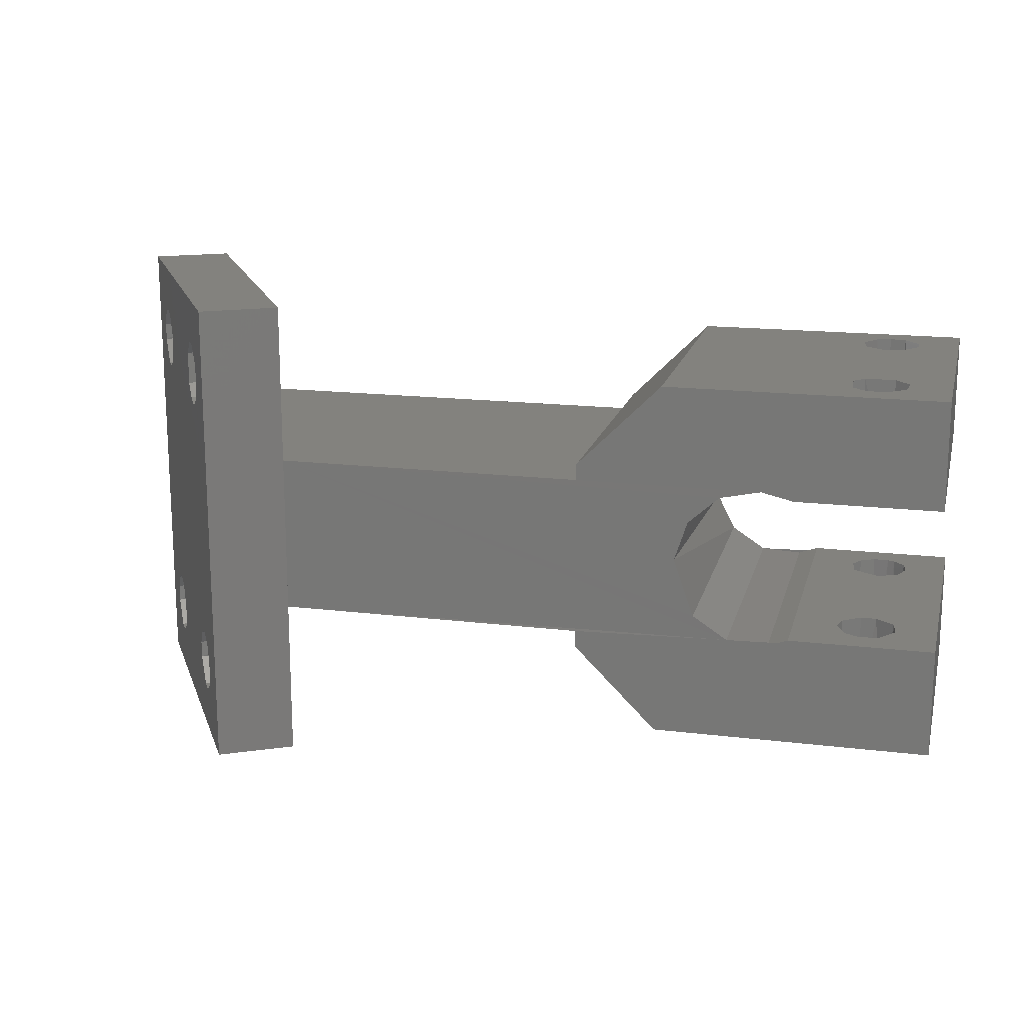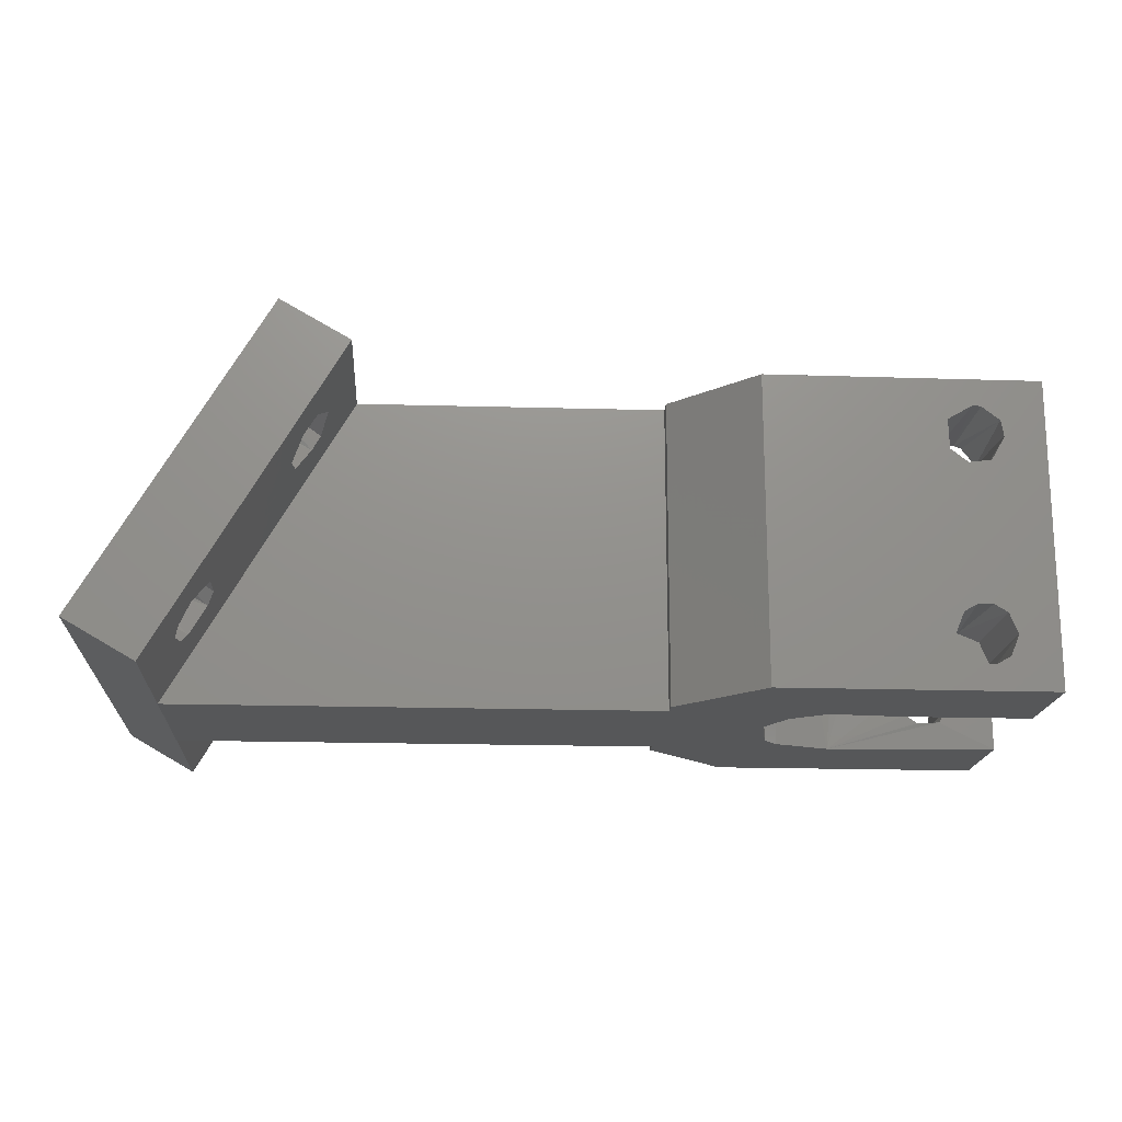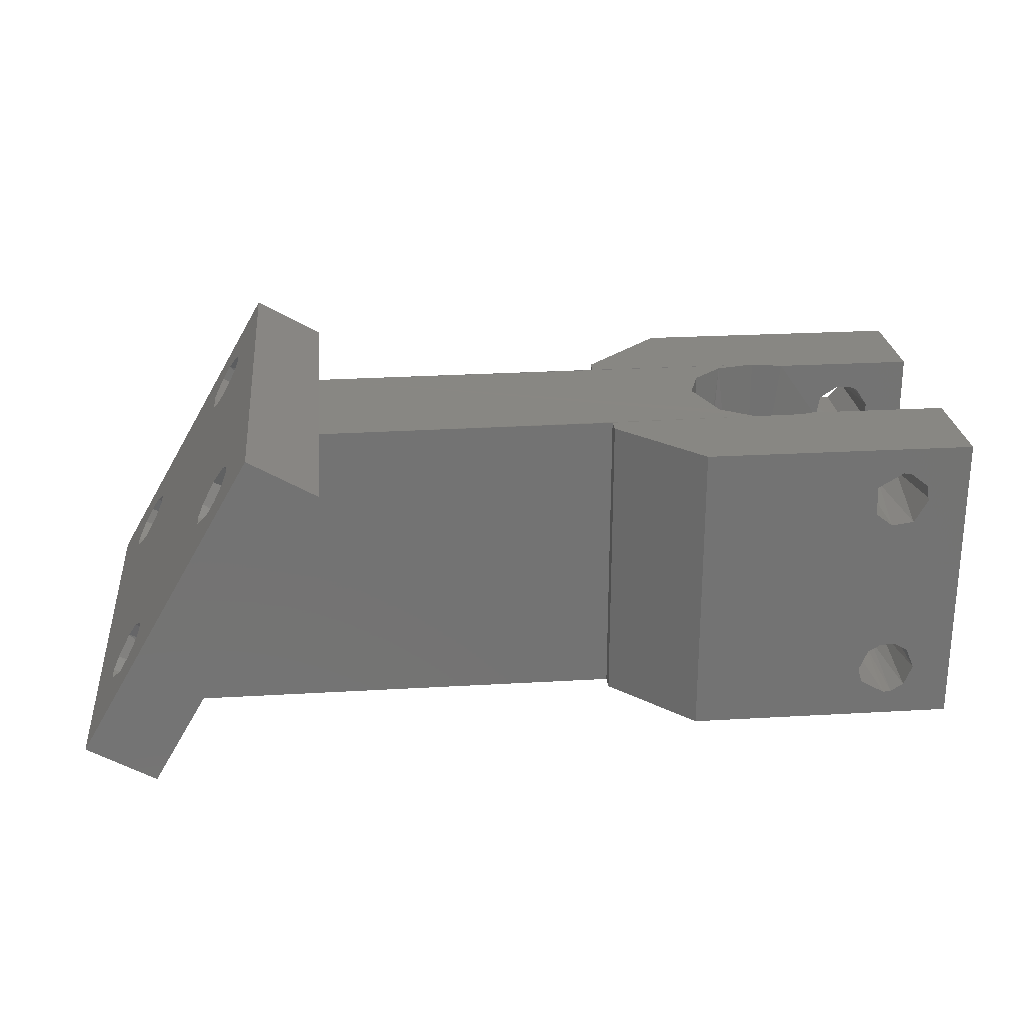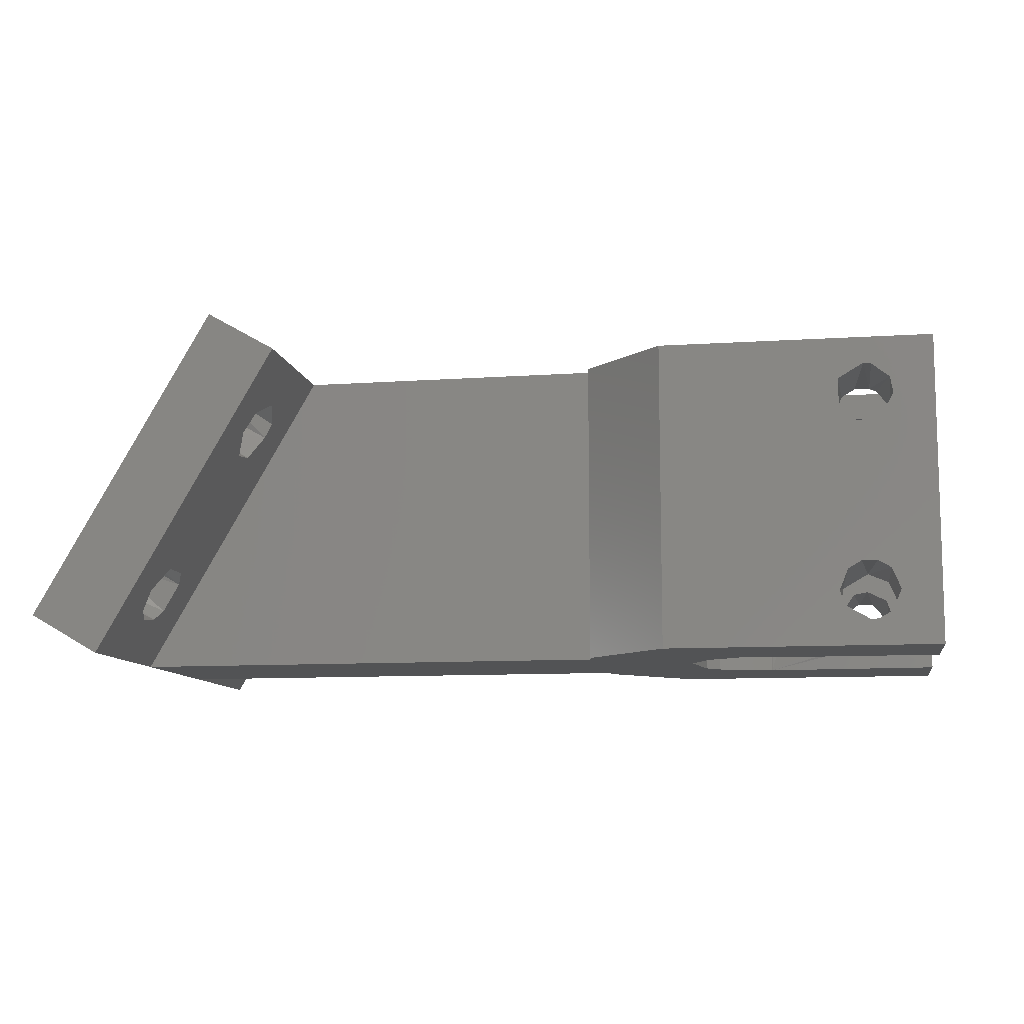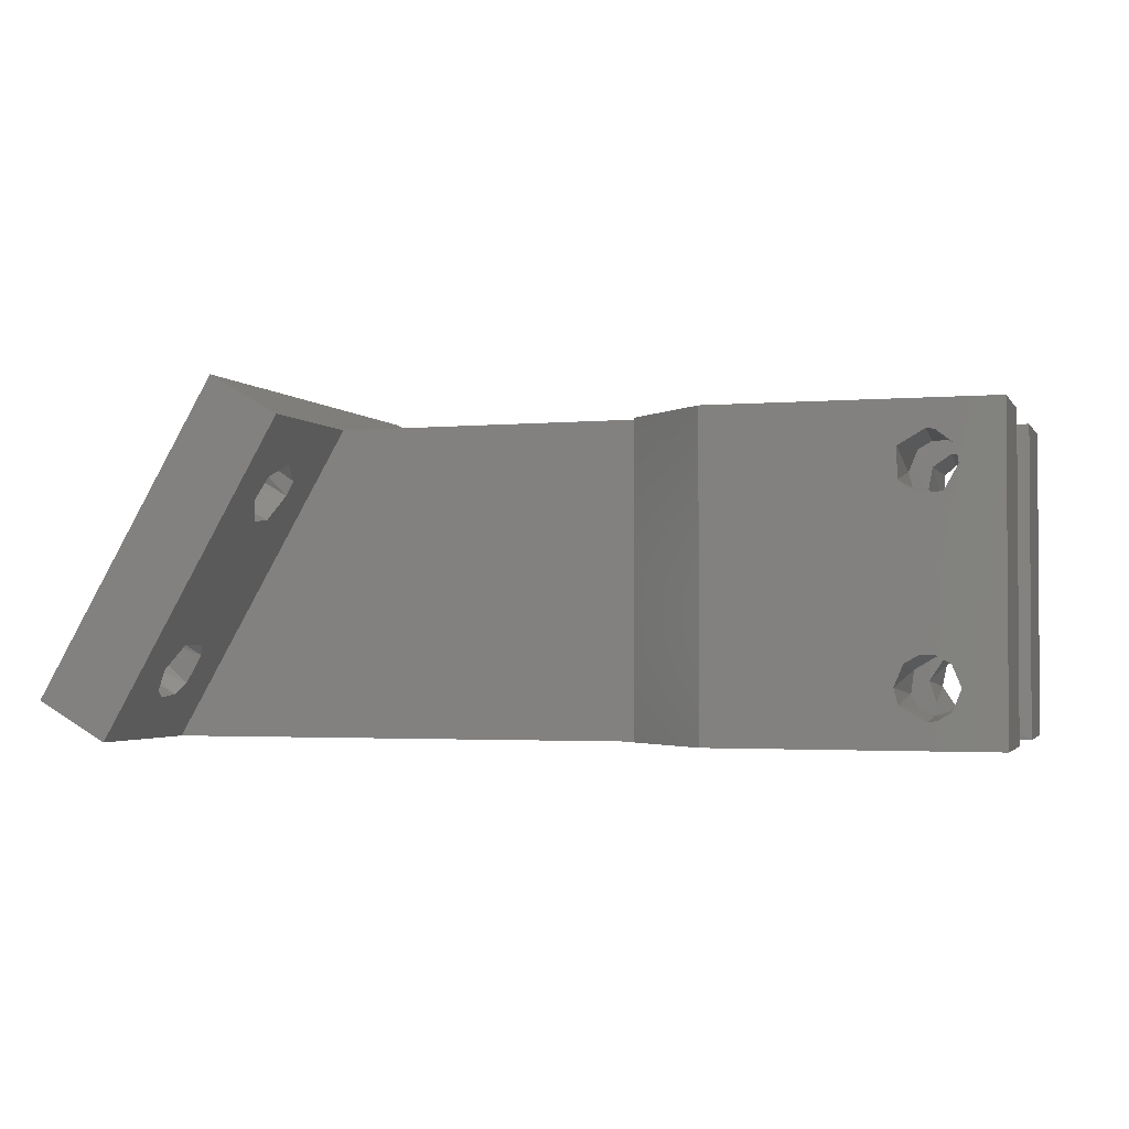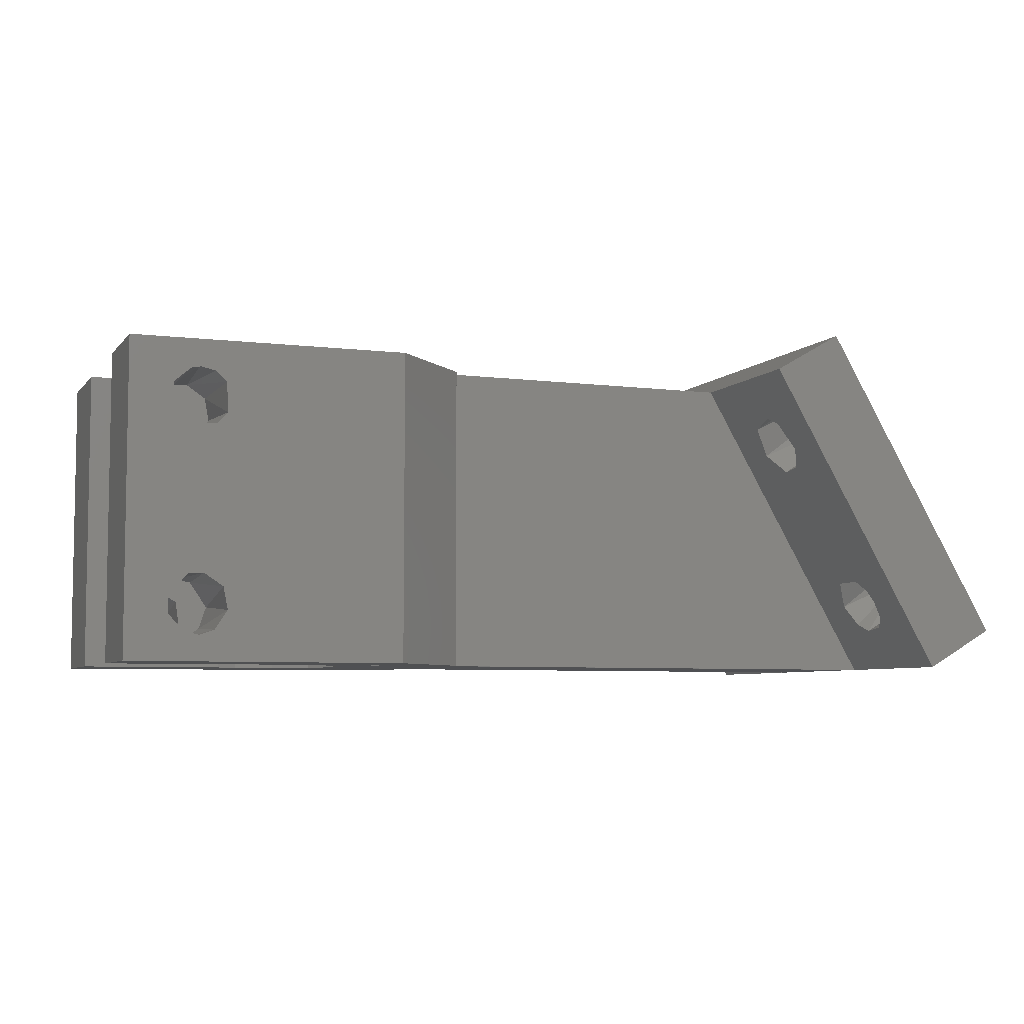
<metadata>
{"format":"stl","ext":"stl","renderer":"f3d","projection":"perspective","resolution":1024,"background":"white","views":[{"elev":16.6,"azim":13.8,"up":"+Y"},{"elev":-17.5,"azim":-3.7,"up":"+Z"},{"elev":24.9,"azim":-5.4,"up":"+Z"},{"elev":-10.0,"azim":9.6,"up":"+Z"},{"elev":-2.2,"azim":17.1,"up":"+Z"},{"elev":-6.0,"azim":159.3,"up":"+Z"}]}
</metadata>
<code>
# stl→obj: 193 verts, 416 faces
v 157.4 243.6 30.9
v 153.9 235.6 32.9
v 157.4 235.6 30.9
v 153.9 259.6 32.9
v 190.9 251.2 15.34
v 190.9 256.6 30.96
v 190.9 251.2 30.96
v 157.4 251.6 30.9
v 157.4 259.6 30.9
v 148.4 259.6 15.32
v 144.9 259.6 17.32
v 148.4 235.6 15.32
v 144.9 235.6 17.32
v 148.4 243.6 15.32
v 148.4 251.6 15.32
v 152.6 256.5 30.67
v 156.2 256.1 28.81
v 152.7 255.7 30.87
v 187.8 244.1 26.66
v 188.4 244.1 19.17
v 187.4 244.1 19.61
v 187.8 256.6 29.54
v 188.7 256.6 28.79
v 187.5 251.2 19.61
v 188 251.2 26.78
v 186.9 251.2 26.68
v 190.9 244.1 15.34
v 182.7 243.7 15.34
v 183.7 244.1 15.34
v 155.9 256.8 28.43
v 190.9 238.6 30.96
v 190.9 244.1 30.96
v 152.1 257.2 29.79
v 185.9 244.1 28.11
v 186.1 244.1 18.86
v 185.9 244.1 17.72
v 188.7 244.1 17.36
v 188.1 244.1 16.81
v 188.7 244.1 27.36
v 190.9 256.6 15.34
v 182.1 251.6 15.34
v 172.9 251.6 15.34
v 155.1 257.2 27.05
v 151.7 257.2 29.05
v 150.4 254 18.78
v 151.1 254.8 20.02
v 172.9 251.6 30.96
v 172.9 252.4 30.96
v 154.6 256.4 26.19
v 151.2 256.4 28.19
v 182.7 243.7 30.96
v 183.7 244.1 30.96
v 150.4 257.3 18.78
v 150.8 257.1 19.49
v 177 256.6 30.96
v 188.9 238.6 18.11
v 188.9 244.1 18.11
v 182.1 251.6 30.96
v 183.7 251.2 30.96
v 154.6 239.2 26.06
v 151.1 238.8 20.02
v 154.6 240.5 26.2
v 154.6 255.2 26.06
v 188.8 256.6 17.62
v 188.8 256.6 27.65
v 172.9 243.6 30.96
v 172.9 243.6 15.34
v 151.2 254.8 28.21
v 188.7 238.6 28.86
v 187.8 244.1 29.56
v 188.1 244.1 29.41
v 155.2 254 27.09
v 156 254.5 28.46
v 151.5 254.2 28.74
v 180.6 243.8 30.96
v 178.9 245 15.34
v 178.9 245 30.96
v 151.9 254 29.46
v 178.5 249.8 15.34
v 180 251.2 30.96
v 178.5 249.8 30.96
v 188.4 238.6 19.17
v 152.3 254.2 30.17
v 188.5 251.2 19.09
v 188.8 251.2 27.65
v 172.9 252.4 15.34
v 177 256.6 15.34
v 190.9 238.6 15.34
v 172.9 242.8 15.34
v 188.8 244.1 28.5
v 152.6 254.8 30.68
v 155.1 238 27.07
v 155.8 238.2 28.15
v 179.2 250.6 15.34
v 188.1 238.6 26.81
v 187 238.6 26.66
v 151.1 240.1 28.06
v 151.3 240.8 28.43
v 177 238.6 15.34
v 172.9 242.8 30.96
v 151.1 256.5 20.02
v 180.6 243.8 15.34
v 187.8 238.6 29.56
v 177 238.6 30.96
v 151.9 241.3 29.44
v 178 246.8 15.34
v 152.5 240.8 30.45
v 150.4 238 18.78
v 155.8 241.1 28.15
v 156.2 239.6 28.87
v 152.7 240.1 30.82
v 186.7 251.2 19.46
v 187.8 251.2 29.54
v 187 251.2 29.58
v 146.1 239.2 19.4
v 188.9 251.2 18.01
v 146.7 238 20.41
v 150.8 241.1 19.49
v 187.4 238.6 16.61
v 186.1 238.6 17.36
v 147.1 238 21.15
v 188.9 238.6 28.11
v 147.5 238.5 21.79
v 147.7 239.2 22.16
v 151.7 238 29.07
v 177.9 247.8 30.96
v 151.1 239.2 28.06
v 147.7 256.1 22.16
v 186.6 256.6 26.85
v 187.1 256.6 19.58
v 186 256.6 27.42
v 149.8 238.5 17.77
v 186.1 238.6 27.36
v 186.1 238.6 28.86
v 152.1 238 29.81
v 149.8 254.5 17.77
v 149.6 255.2 17.4
v 152.5 238.5 30.45
v 152.7 239.2 30.82
v 146.5 257.1 20.06
v 185.9 251.2 27.79
v 146.1 256.1 19.4
v 146.9 257.3 20.78
v 147.3 257.1 21.49
v 187 244.1 29.56
v 187 244.1 16.66
v 186.3 244.1 17.05
v 188.8 251.2 28.43
v 188.2 251.2 29.37
v 187 238.6 19.56
v 146.1 240.1 19.4
v 146.1 255.2 19.4
v 146.3 240.8 19.77
v 185.9 251.2 18.21
v 186.5 256.6 16.87
v 185.9 256.6 17.82
v 146.7 254 20.41
v 155.4 241.1 27.44
v 187.9 256.6 19.53
v 185.9 238.6 18.11
v 146.9 241.3 20.78
v 147.1 254 21.15
v 147.3 241.1 21.49
v 186.1 244.1 27.36
v 187 244.1 26.66
v 147.7 240.1 22.16
v 147.5 254.5 21.79
v 147.7 255.2 22.16
v 186.9 251.2 16.69
v 186.2 251.2 17.12
v 187.3 256.6 16.61
v 150 241.1 18.06
v 149.6 240.5 17.54
v 150 257.1 18.06
v 149.6 239.2 17.4
v 186.3 238.6 19.17
v 187.8 238.6 16.66
v 186.1 256.6 28.92
v 151.1 240.5 20.02
v 187.8 244.1 16.66
v 188 256.6 26.78
v 188 251.2 16.76
v 186.3 244.1 29.17
v 188 256.6 16.76
v 187.4 238.6 29.61
v 149.6 256.5 17.54
v 188.4 238.6 17.05
v 188.8 256.6 18.4
v 186.1 256.6 18.95
v 187.8 238.6 19.56
v 186.1 251.2 28.92
v 187.4 256.6 29.61
v 186.7 256.6 29.44
f 1 2 3
f 2 1 4
f 5 6 7
f 4 1 8
f 4 8 9
f 10 4 9
f 4 10 11
f 2 12 3
f 12 2 13
f 11 12 13
f 12 11 14
f 14 11 15
f 15 11 10
f 16 17 18
f 19 20 21
f 22 6 23
f 24 25 26
f 27 28 29
f 17 16 30
f 31 27 32
f 30 16 33
f 34 35 36
f 37 27 38
f 39 20 19
f 40 41 42
f 33 43 30
f 43 33 44
f 8 45 46
f 47 6 48
f 44 49 43
f 49 44 50
f 51 32 52
f 53 9 54
f 48 6 55
f 37 56 57
f 58 41 59
f 60 61 62
f 49 50 63
f 6 64 65
f 66 14 67
f 68 63 50
f 69 70 71
f 8 72 73
f 63 74 72
f 74 63 68
f 75 76 77
f 78 72 74
f 72 78 73
f 79 80 81
f 82 21 20
f 83 73 78
f 84 85 25
f 86 55 87
f 88 89 27
f 90 20 39
f 91 73 83
f 3 92 93
f 80 79 94
f 58 6 47
f 18 73 91
f 73 18 17
f 82 95 96
f 28 52 29
f 50 97 98
f 50 98 68
f 99 100 89
f 63 101 49
f 27 89 102
f 68 98 74
f 103 31 104
f 74 98 78
f 78 98 105
f 81 106 79
f 78 105 107
f 78 107 83
f 12 108 3
f 109 1 110
f 1 75 8
f 3 108 61
f 83 107 111
f 83 111 91
f 89 66 67
f 24 26 112
f 113 59 114
f 91 111 18
f 13 115 11
f 116 85 84
f 115 13 117
f 118 14 1
f 99 119 120
f 117 13 2
f 8 73 17
f 117 2 121
f 40 86 87
f 56 88 122
f 121 2 123
f 123 2 124
f 52 28 51
f 95 39 19
f 124 2 125
f 8 126 81
f 124 125 127
f 124 127 128
f 129 130 131
f 128 127 97
f 132 12 14
f 133 34 134
f 125 2 135
f 136 15 137
f 135 2 138
f 102 51 28
f 138 2 139
f 139 2 111
f 11 140 4
f 41 141 59
f 8 75 77
f 8 46 72
f 140 11 142
f 84 25 24
f 142 11 115
f 4 140 143
f 4 143 144
f 52 70 145
f 4 144 128
f 57 82 20
f 120 146 147
f 148 7 149
f 4 128 44
f 44 128 50
f 75 1 66
f 82 57 56
f 150 35 21
f 50 128 97
f 82 122 95
f 4 44 33
f 90 32 57
f 38 27 29
f 4 33 16
f 15 67 14
f 146 29 147
f 4 16 18
f 4 18 111
f 4 111 2
f 151 142 115
f 142 151 152
f 152 151 153
f 112 141 154
f 155 87 156
f 152 153 157
f 104 32 100
f 61 158 62
f 129 159 130
f 99 160 104
f 157 153 161
f 157 161 162
f 162 161 163
f 164 35 34
f 52 71 70
f 96 19 165
f 162 163 166
f 162 166 167
f 116 5 148
f 167 166 168
f 101 43 49
f 17 9 8
f 168 166 124
f 168 124 128
f 30 9 17
f 118 166 163
f 41 169 170
f 171 40 87
f 34 133 164
f 118 163 161
f 161 172 118
f 172 161 153
f 8 81 80
f 41 154 141
f 153 173 172
f 27 102 28
f 32 71 52
f 14 8 15
f 174 9 53
f 151 173 153
f 112 26 141
f 115 173 151
f 173 115 175
f 110 1 3
f 106 81 126
f 69 90 122
f 175 117 132
f 117 175 115
f 132 117 108
f 35 150 176
f 165 35 164
f 15 94 79
f 89 88 99
f 121 108 117
f 132 14 175
f 176 133 134
f 70 69 103
f 99 177 119
f 108 123 61
f 123 108 121
f 124 61 123
f 15 102 67
f 85 116 148
f 149 59 113
f 40 64 6
f 55 178 131
f 166 61 124
f 61 166 179
f 180 29 146
f 65 159 181
f 41 182 169
f 179 166 118
f 174 10 9
f 52 183 34
f 184 40 171
f 138 93 135
f 48 42 47
f 19 96 95
f 139 93 138
f 93 139 110
f 111 110 139
f 71 32 90
f 7 148 5
f 110 111 109
f 5 182 41
f 52 145 183
f 107 109 111
f 6 22 55
f 185 145 70
f 10 186 15
f 150 133 176
f 69 31 103
f 107 158 109
f 158 107 105
f 183 134 34
f 158 105 98
f 19 21 35
f 88 69 122
f 98 62 158
f 67 102 89
f 41 40 5
f 171 87 155
f 177 88 187
f 97 62 98
f 92 61 60
f 183 185 134
f 62 127 60
f 127 62 97
f 65 64 188
f 131 130 189
f 60 125 92
f 125 60 127
f 52 34 29
f 90 57 20
f 156 87 131
f 118 1 179
f 92 125 93
f 21 190 150
f 32 37 57
f 135 93 125
f 120 36 160
f 23 6 65
f 45 167 46
f 167 45 162
f 168 46 167
f 114 59 191
f 175 14 173
f 46 168 101
f 128 101 168
f 55 131 87
f 149 7 59
f 165 133 96
f 101 9 43
f 181 159 129
f 100 32 75
f 101 128 54
f 66 89 100
f 54 128 144
f 88 177 99
f 70 103 185
f 144 53 54
f 53 144 143
f 143 174 53
f 174 143 140
f 133 165 164
f 27 37 32
f 140 186 174
f 90 69 71
f 147 29 36
f 56 37 187
f 54 9 101
f 142 186 140
f 6 59 7
f 146 120 119
f 186 152 137
f 152 186 142
f 43 9 30
f 131 189 156
f 137 157 136
f 157 137 152
f 136 157 45
f 75 32 51
f 56 122 82
f 55 22 192
f 8 80 58
f 162 45 157
f 108 12 132
f 150 96 133
f 6 5 40
f 65 148 23
f 82 96 190
f 41 80 94
f 148 65 85
f 15 41 94
f 15 45 8
f 3 93 110
f 126 76 106
f 39 122 90
f 65 25 85
f 25 65 181
f 14 66 1
f 25 181 129
f 129 26 25
f 179 1 158
f 40 42 86
f 65 188 159
f 8 77 126
f 38 29 180
f 129 141 26
f 141 129 131
f 158 1 109
f 27 31 88
f 21 82 190
f 15 79 106
f 80 41 58
f 190 96 150
f 172 14 118
f 141 131 191
f 178 191 131
f 15 47 42
f 47 15 8
f 191 59 141
f 178 114 191
f 114 178 193
f 137 15 186
f 114 193 192
f 192 113 114
f 173 14 172
f 76 126 77
f 113 192 22
f 22 149 113
f 45 15 136
f 22 148 149
f 148 22 23
f 176 134 160
f 31 69 88
f 41 15 42
f 169 171 155
f 155 170 169
f 72 46 101
f 134 104 160
f 186 10 174
f 156 170 155
f 170 156 154
f 8 14 1
f 42 48 86
f 100 99 104
f 8 58 47
f 189 154 156
f 154 189 112
f 130 112 189
f 55 86 48
f 32 104 31
f 55 193 178
f 130 24 112
f 55 192 193
f 36 120 147
f 160 35 176
f 122 39 95
f 24 130 159
f 159 84 24
f 185 183 145
f 3 61 92
f 179 158 61
f 103 104 185
f 185 104 134
f 84 188 116
f 188 84 159
f 15 76 102
f 64 116 188
f 36 29 34
f 187 88 56
f 59 6 58
f 15 106 76
f 116 184 182
f 184 116 64
f 51 102 75
f 100 75 66
f 184 169 182
f 169 184 171
f 41 170 154
f 182 5 116
f 99 120 160
f 72 101 63
f 19 35 165
f 119 180 146
f 180 119 177
f 64 40 184
f 38 177 187
f 177 38 180
f 76 75 102
f 187 37 38
f 35 160 36

</code>
